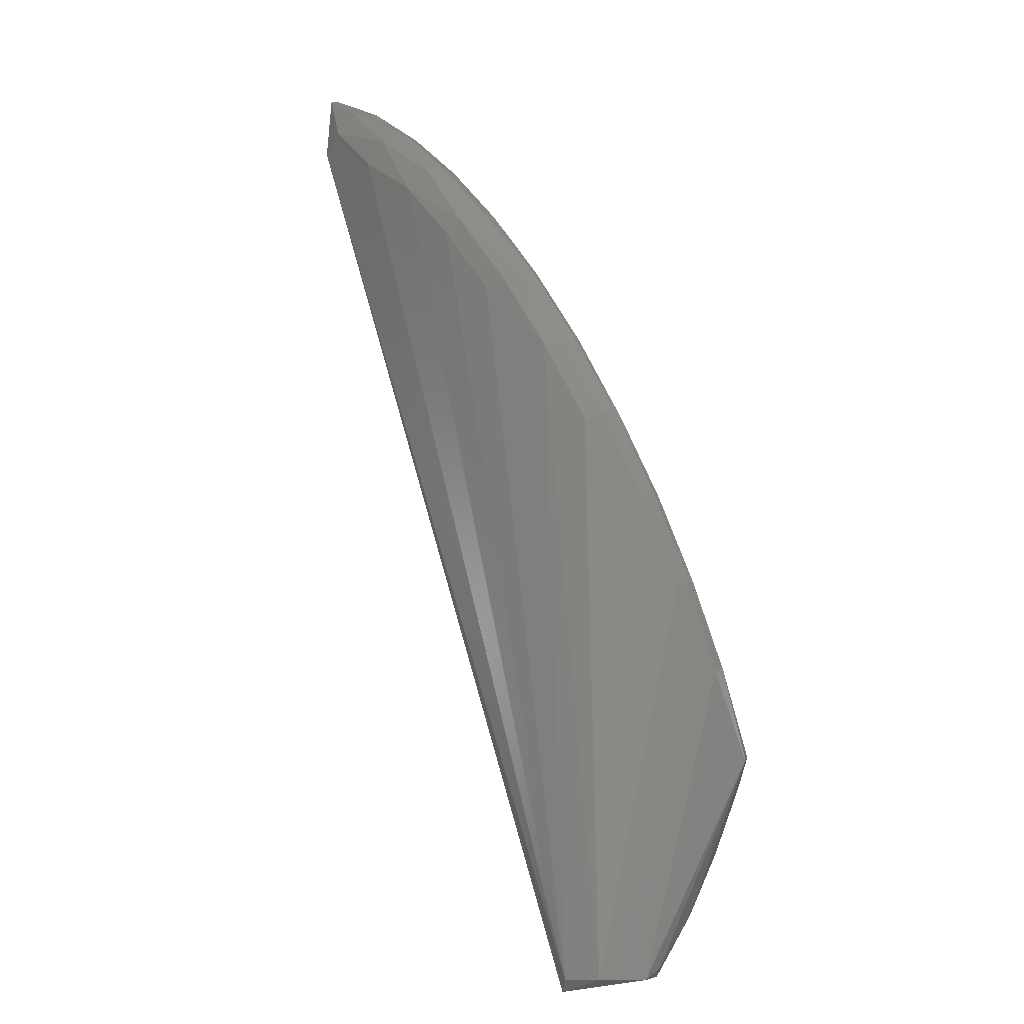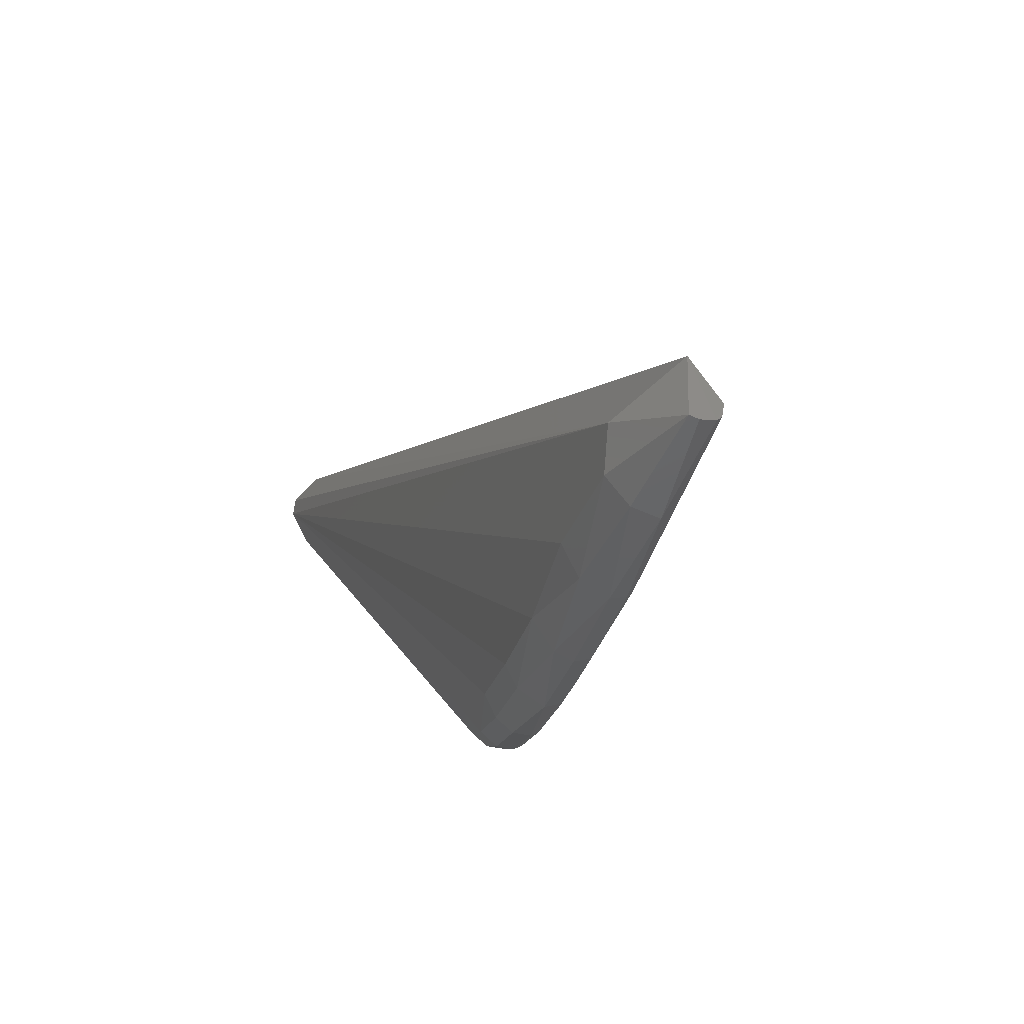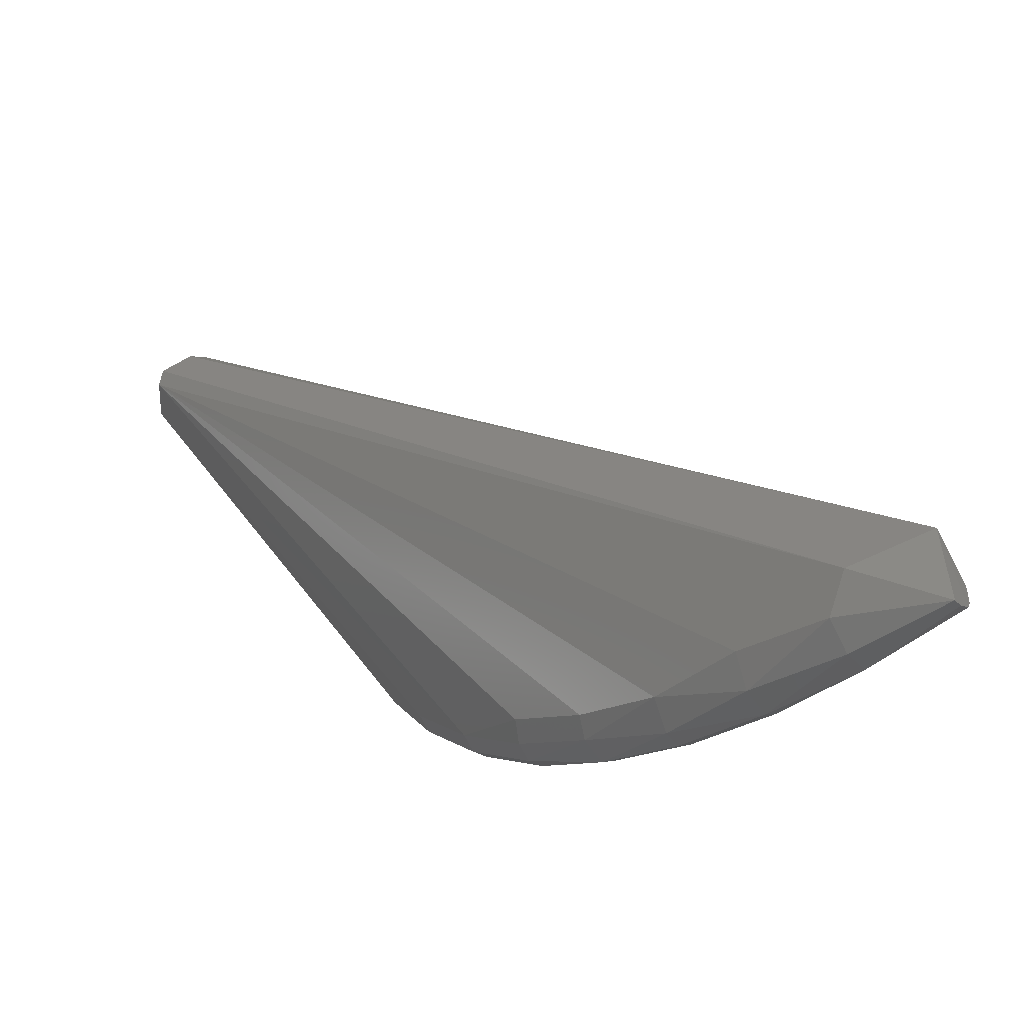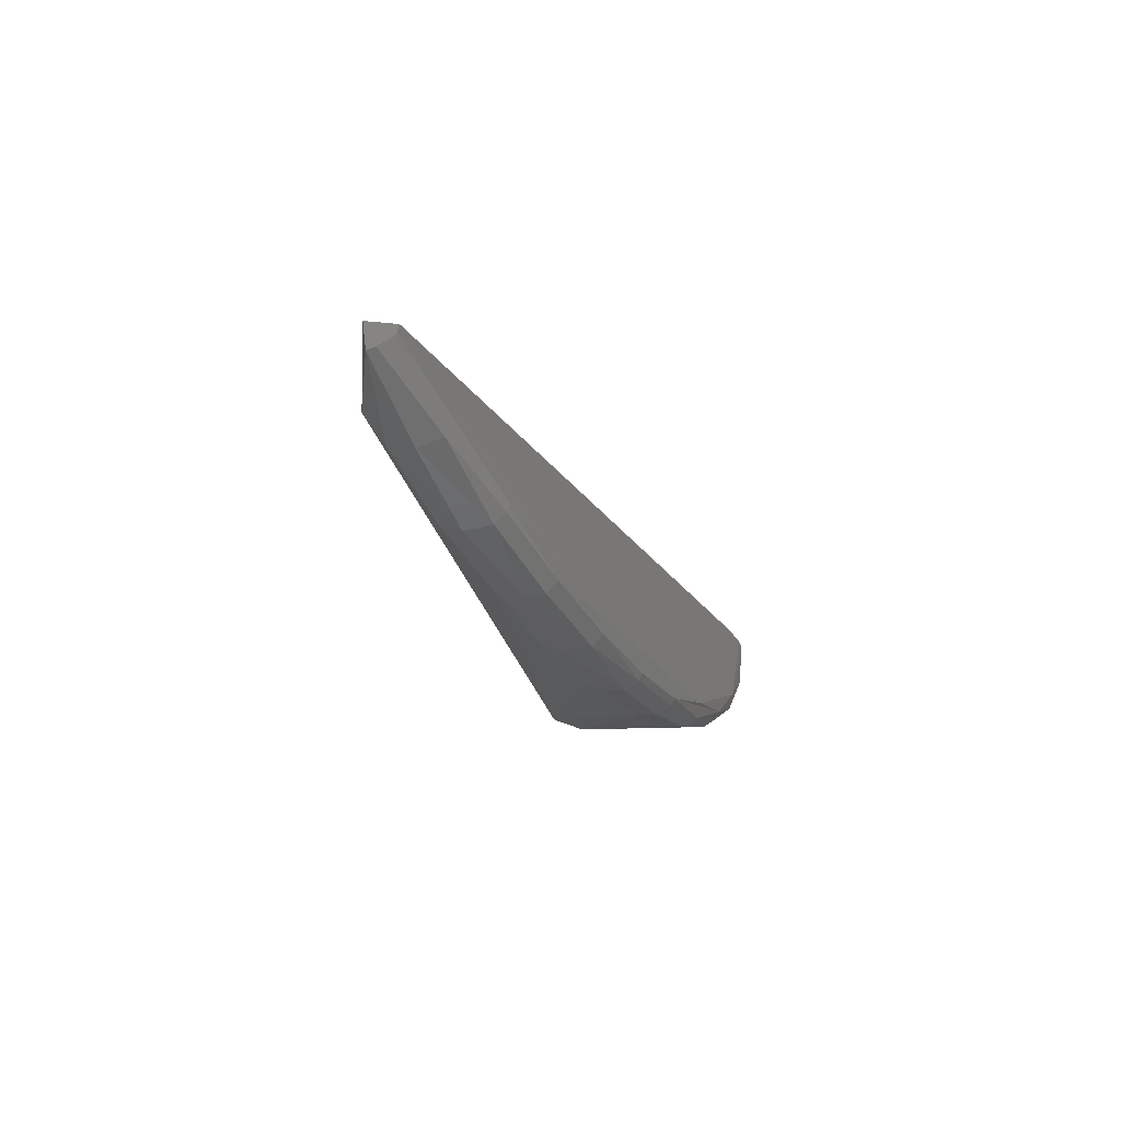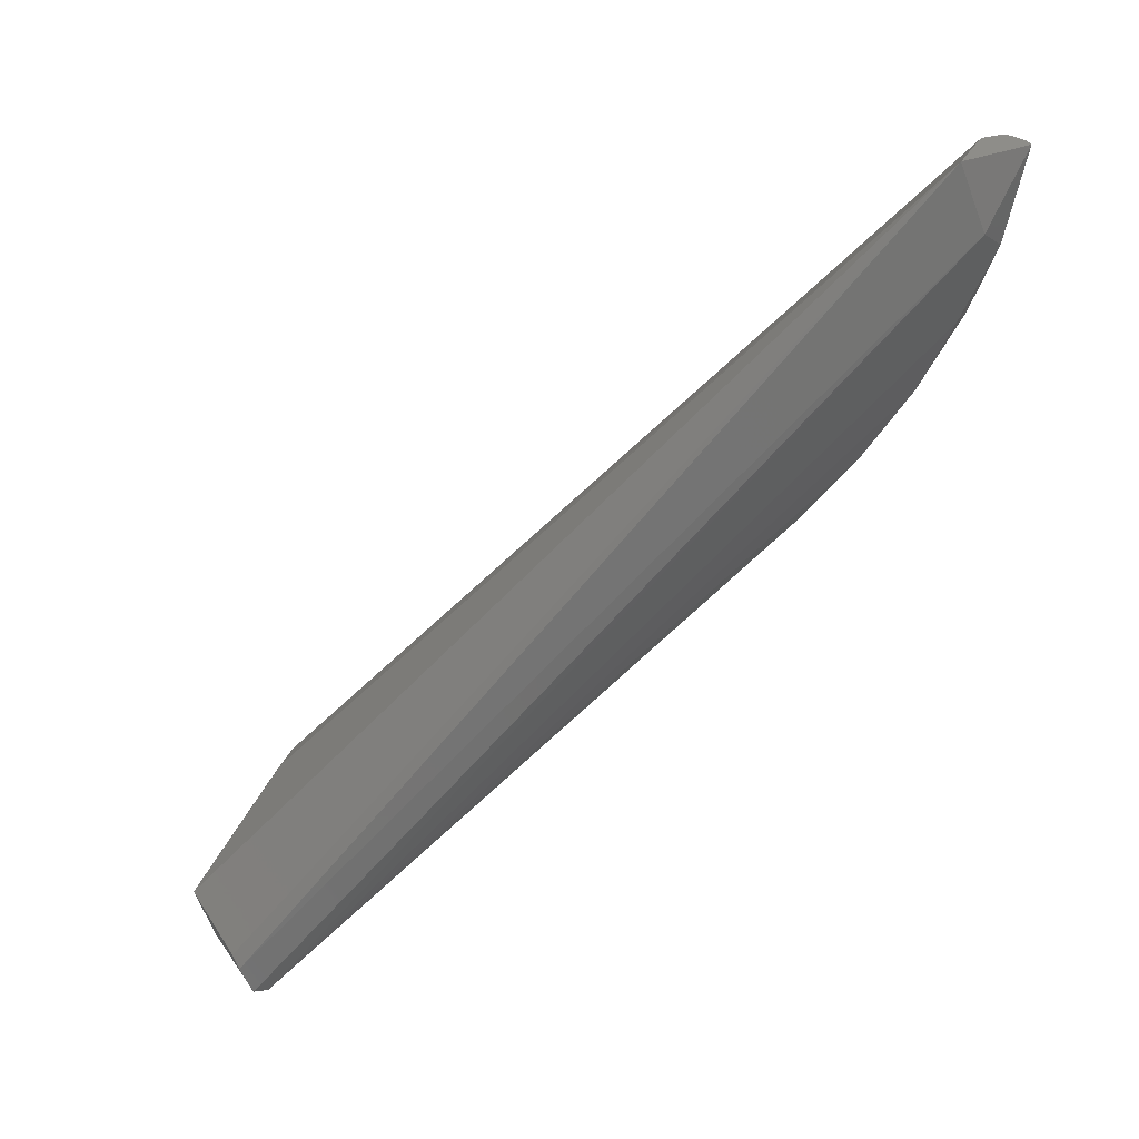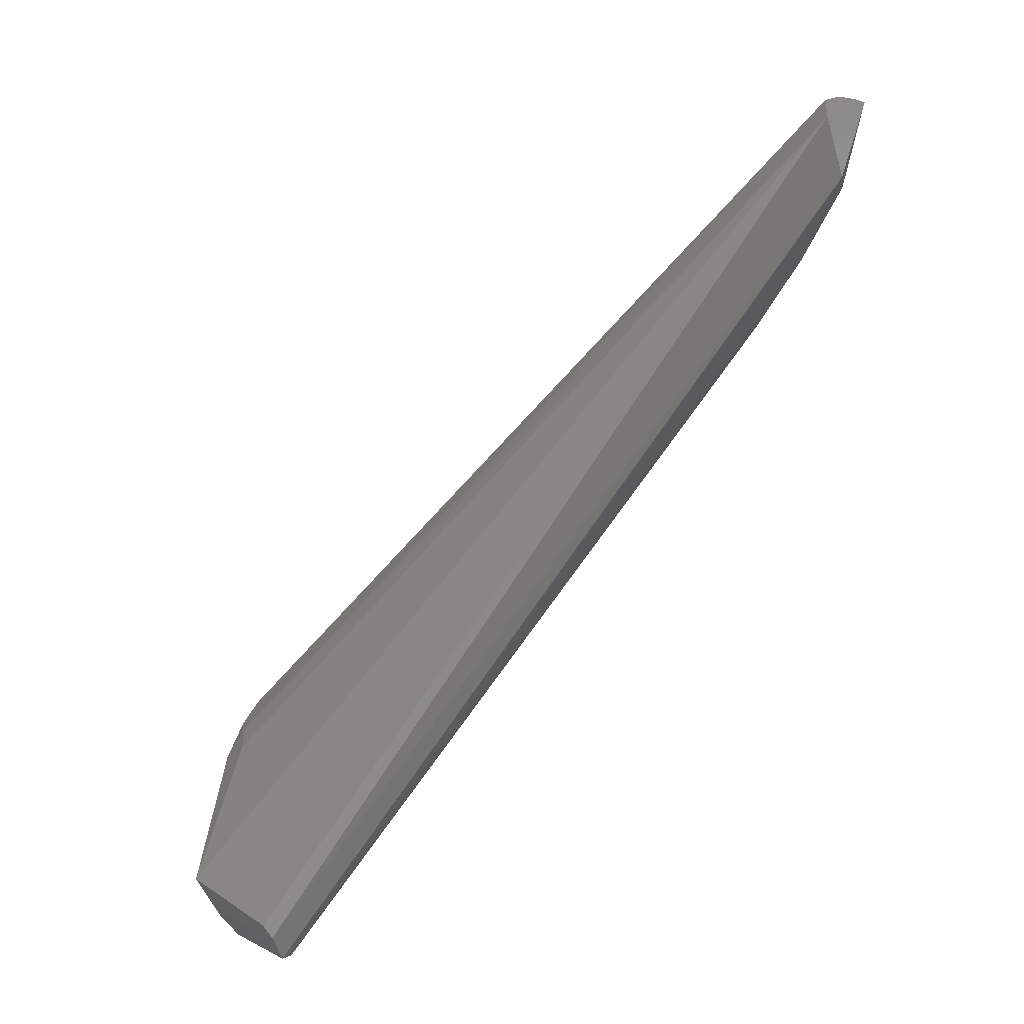
<metadata>
{"format":"stl","ext":"stl","renderer":"f3d","projection":"perspective","resolution":1024,"background":"white","views":[{"elev":-66.9,"azim":173.6,"up":"+Y"},{"elev":-40.7,"azim":135.2,"up":"+Z"},{"elev":-33.3,"azim":110.5,"up":"+Z"},{"elev":31.5,"azim":162.9,"up":"+Y"},{"elev":21.7,"azim":57.3,"up":"+Y"},{"elev":16.1,"azim":30.8,"up":"+Y"}]}
</metadata>
<code>
# stl→obj: 66 verts, 128 faces
v -0.01782 0.7279 -0.493
v -0.01625 0.7285 -0.4978
v -0.03966 0.6838 -0.5002
v -0.06576 0.642 -0.4881
v -0.1043 0.5866 -0.4537
v -0.1279 0.5605 -0.4176
v -0.1477 0.5465 -0.3726
v -0.01233 0.7243 -0.4819
v -0.1024 0.5052 -0.32
v -0.009675 0.7059 -0.4888
v -0.008569 0.727 -0.5013
v -0.1104 0.493 -0.3315
v -0.1113 0.5669 -0.4386
v -0.0988 0.5816 -0.4561
v -0.09392 0.5812 -0.4542
v -0.1345 0.5454 -0.3501
v -0.1282 0.5174 -0.319
v -0.1018 0.4973 -0.3235
v -0.102 0.4963 -0.3279
v -0.01294 0.7015 -0.4973
v -0.01798 0.7033 -0.5032
v -0.1231 0.4961 -0.3306
v -0.127 0.5017 -0.3307
v -0.1472 0.5405 -0.3745
v -0.1358 0.5461 -0.3979
v -0.03474 0.6819 -0.5038
v -0.02441 0.7053 -0.5036
v -0.05435 0.6365 -0.4912
v -0.04329 0.6583 -0.4993
v -0.03757 0.6576 -0.4935
v -0.07237 0.6171 -0.4838
v -0.06104 0.6381 -0.4936
v -0.02825 0.68 -0.5014
v -0.1418 0.54 -0.3521
v -0.1421 0.5323 -0.349
v -0.08099 0.5979 -0.4692
v -0.06772 0.6164 -0.4816
v -0.06362 0.6171 -0.4776
v -0.105 0.5086 -0.3193
v -0.0477 0.6596 -0.5003
v -0.1382 0.5492 -0.3975
v -0.1267 0.5569 -0.419
v -0.1026 0.5835 -0.4559
v -0.08962 0.6002 -0.471
v -0.08575 0.5984 -0.4712
v -0.115 0.569 -0.4385
v -0.1268 0.5031 -0.327
v -0.02401 0.6792 -0.4943
v -0.06439 0.64 -0.4919
v -0.05122 0.6612 -0.4985
v -0.123 0.5548 -0.419
v -0.1354 0.5178 -0.3375
v -0.1469 0.5416 -0.3656
v -0.1443 0.5508 -0.371
v -0.1449 0.546 -0.3641
v -0.1185 0.508 -0.3207
v -0.139 0.5473 -0.3566
v -0.05053 0.6367 -0.487
v -0.07768 0.62 -0.4824
v -0.09088 0.6015 -0.47
v -0.1483 0.5443 -0.3734
v -0.07632 0.6188 -0.4834
v -0.03841 0.6833 -0.502
v -0.01475 0.7284 -0.4996
v -0.01077 0.7276 -0.5014
v -0.1161 0.5705 -0.4378
f 1 2 3
f 1 3 4
f 1 4 5
f 1 5 6
f 1 6 7
f 8 9 10
f 11 8 10
f 12 13 14
f 12 14 15
f 16 17 8
f 18 12 19
f 18 19 10
f 18 10 9
f 20 21 11
f 20 11 10
f 22 12 18
f 22 23 24
f 22 24 25
f 26 27 21
f 28 29 30
f 28 31 32
f 28 32 29
f 33 21 20
f 33 30 29
f 33 29 26
f 33 26 21
f 34 35 17
f 34 17 16
f 36 37 38
f 36 38 19
f 36 19 12
f 36 12 15
f 39 9 8
f 39 8 17
f 40 29 32
f 40 26 29
f 41 42 25
f 41 25 24
f 14 43 44
f 14 44 45
f 14 45 36
f 14 36 15
f 14 13 46
f 14 46 43
f 47 23 22
f 37 31 28
f 37 36 45
f 37 45 31
f 48 30 33
f 48 33 20
f 48 20 10
f 48 10 19
f 48 19 30
f 49 50 40
f 49 40 32
f 51 12 22
f 51 22 25
f 51 25 42
f 51 42 46
f 51 46 13
f 51 13 12
f 52 35 53
f 52 53 24
f 52 24 23
f 52 23 47
f 52 47 17
f 52 17 35
f 54 1 7
f 54 7 55
f 56 17 47
f 56 47 22
f 56 22 18
f 56 18 9
f 56 9 39
f 56 39 17
f 57 16 8
f 57 8 1
f 57 1 54
f 57 54 55
f 57 55 34
f 57 34 16
f 53 35 34
f 53 34 55
f 53 55 7
f 58 38 37
f 58 37 28
f 58 28 30
f 58 30 19
f 58 19 38
f 4 59 60
f 4 60 5
f 4 3 50
f 50 49 59
f 50 59 4
f 61 24 53
f 61 53 7
f 61 7 6
f 61 6 41
f 61 41 24
f 31 45 44
f 31 44 62
f 62 59 49
f 62 49 32
f 62 32 31
f 63 50 3
f 3 2 64
f 3 64 27
f 3 27 63
f 63 27 26
f 63 26 40
f 63 40 50
f 65 27 64
f 64 2 1
f 64 1 8
f 64 8 11
f 64 11 65
f 11 21 27
f 11 27 65
f 66 43 46
f 66 46 42
f 66 42 41
f 66 41 6
f 66 6 5
f 60 59 62
f 60 62 44
f 60 44 43
f 60 43 66
f 60 66 5

</code>
